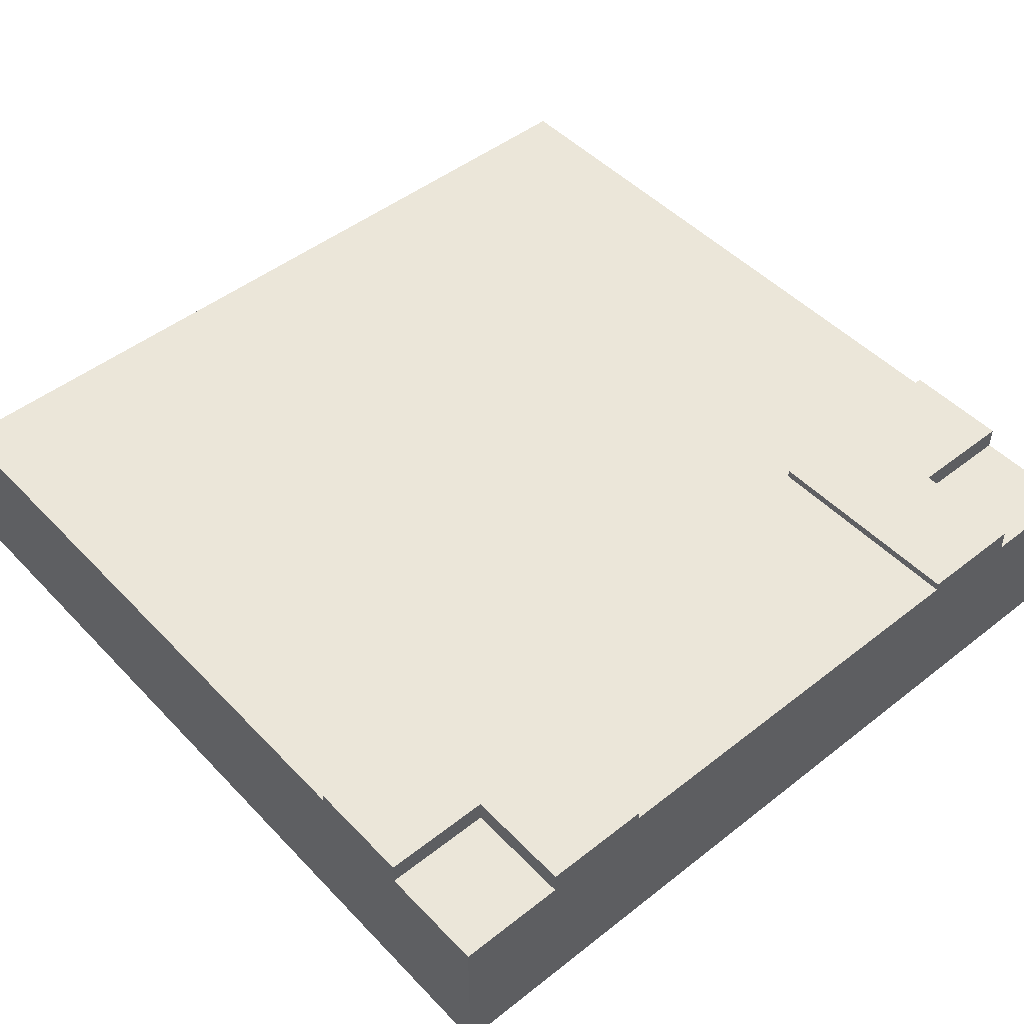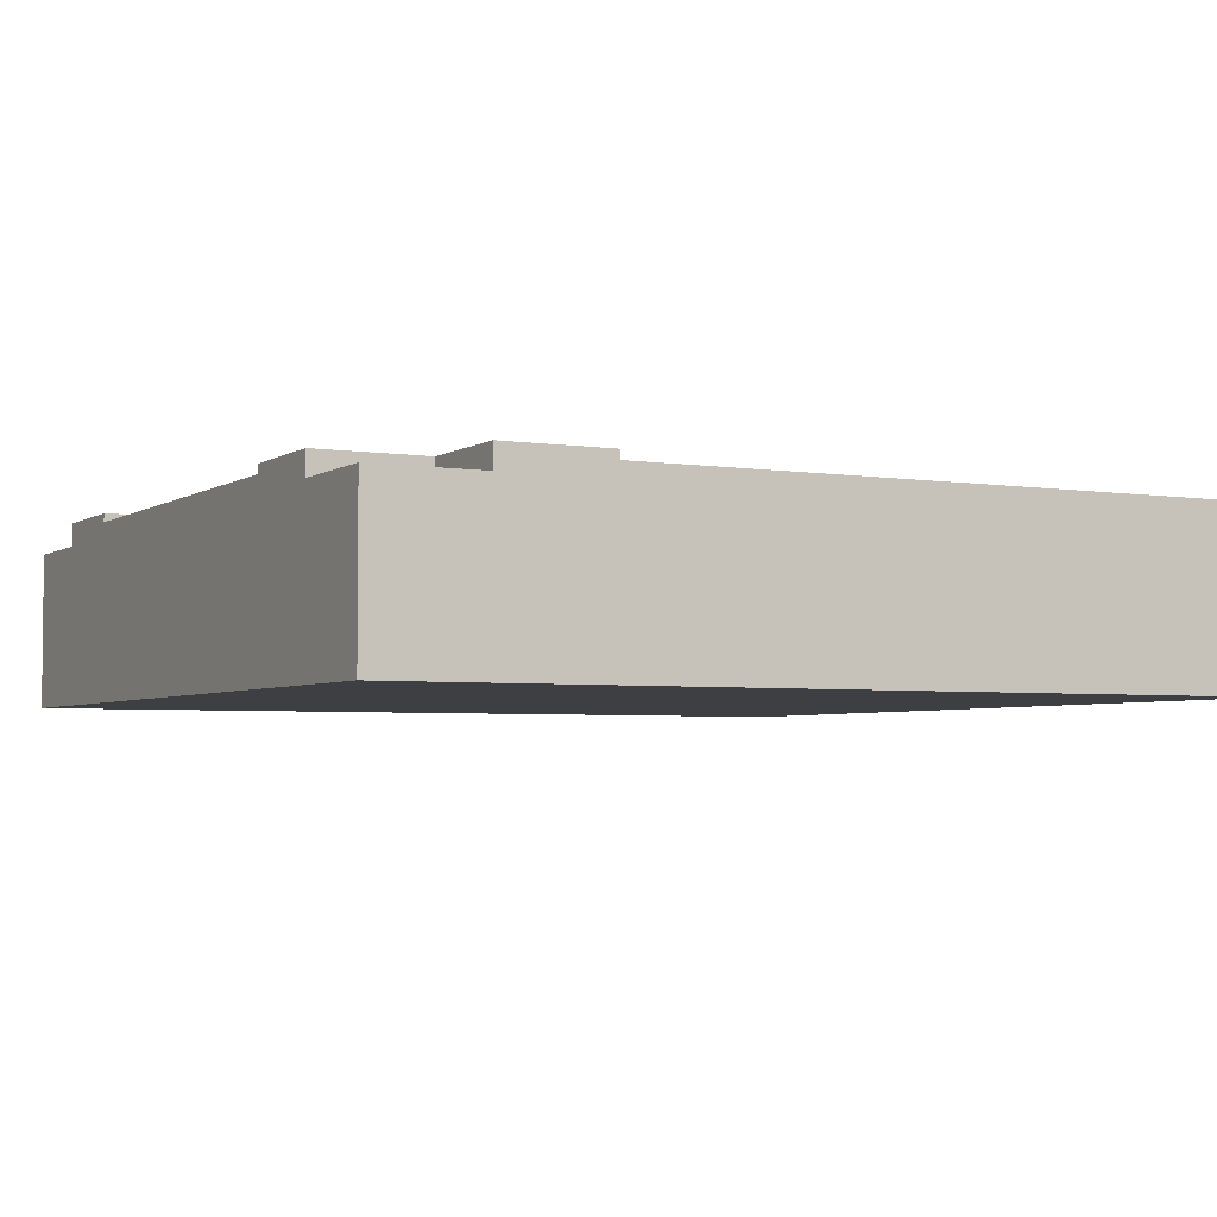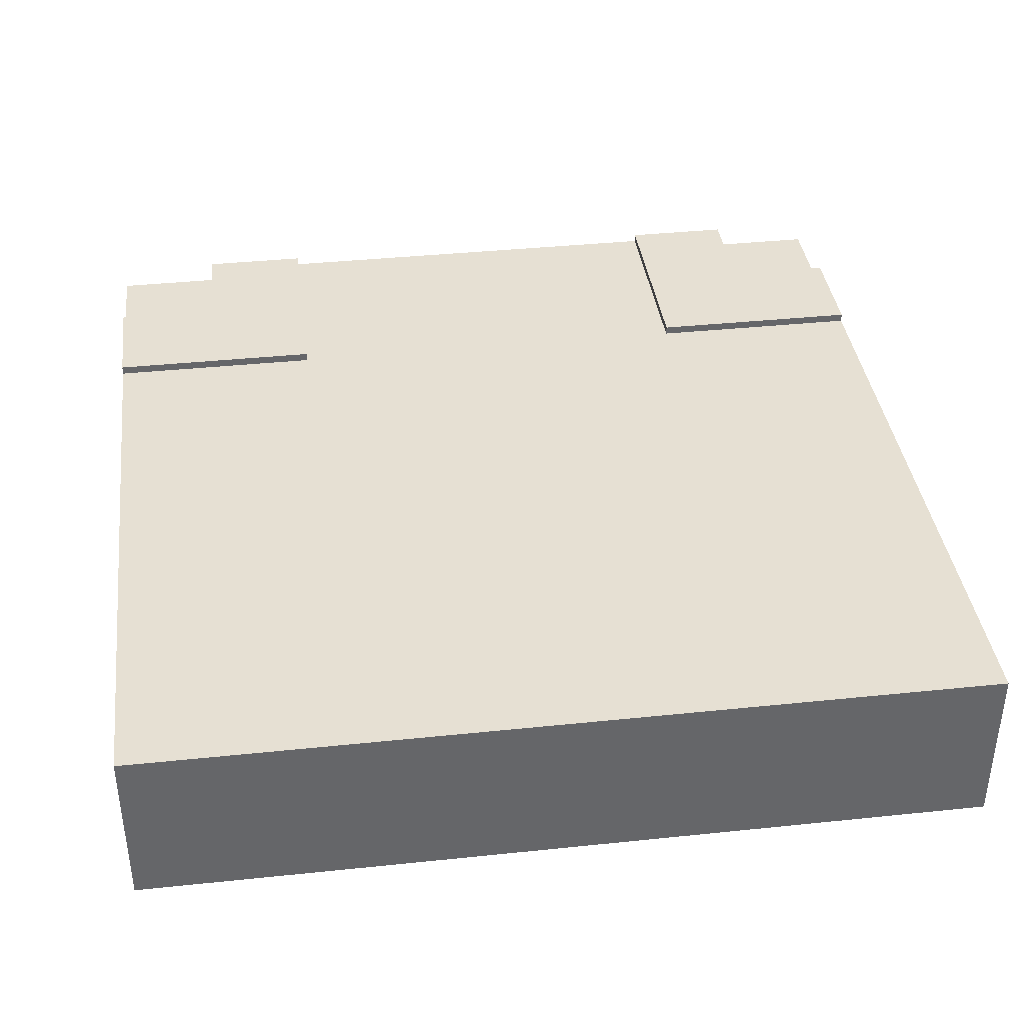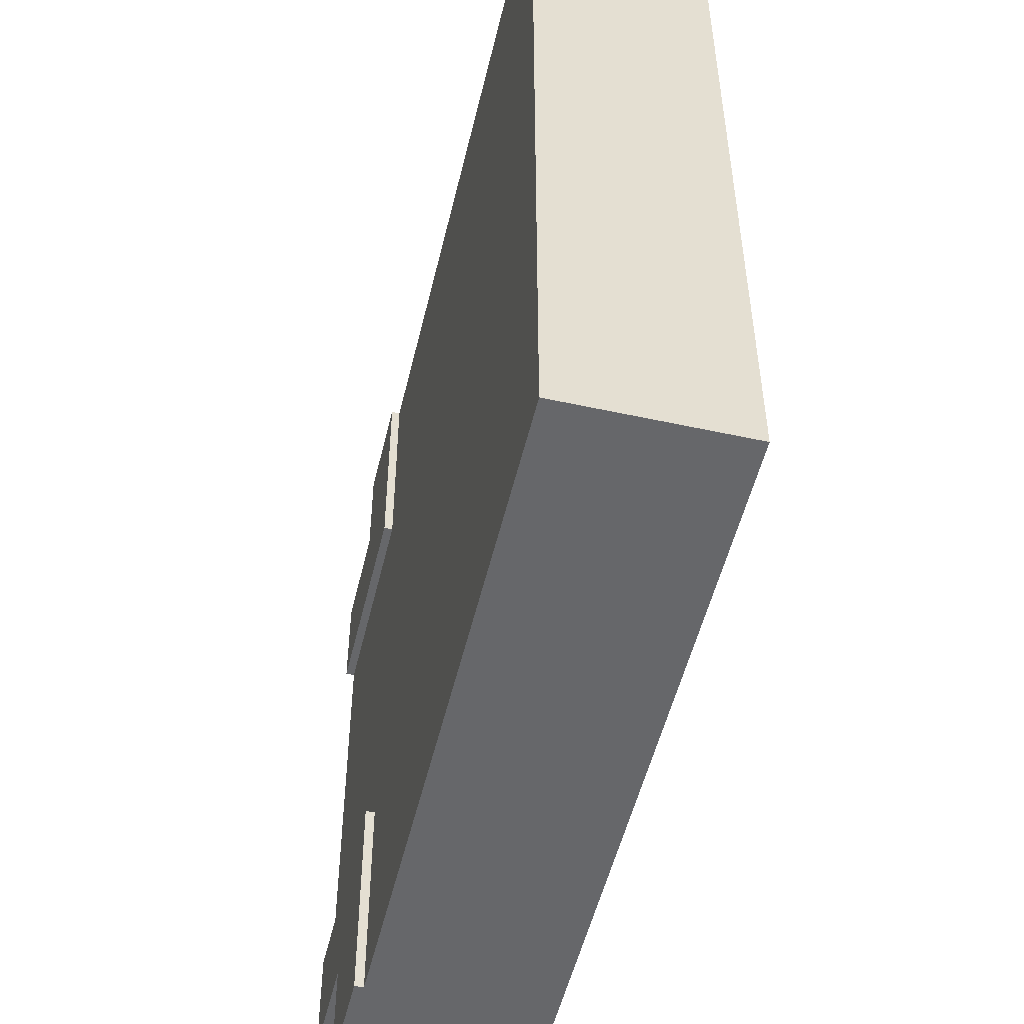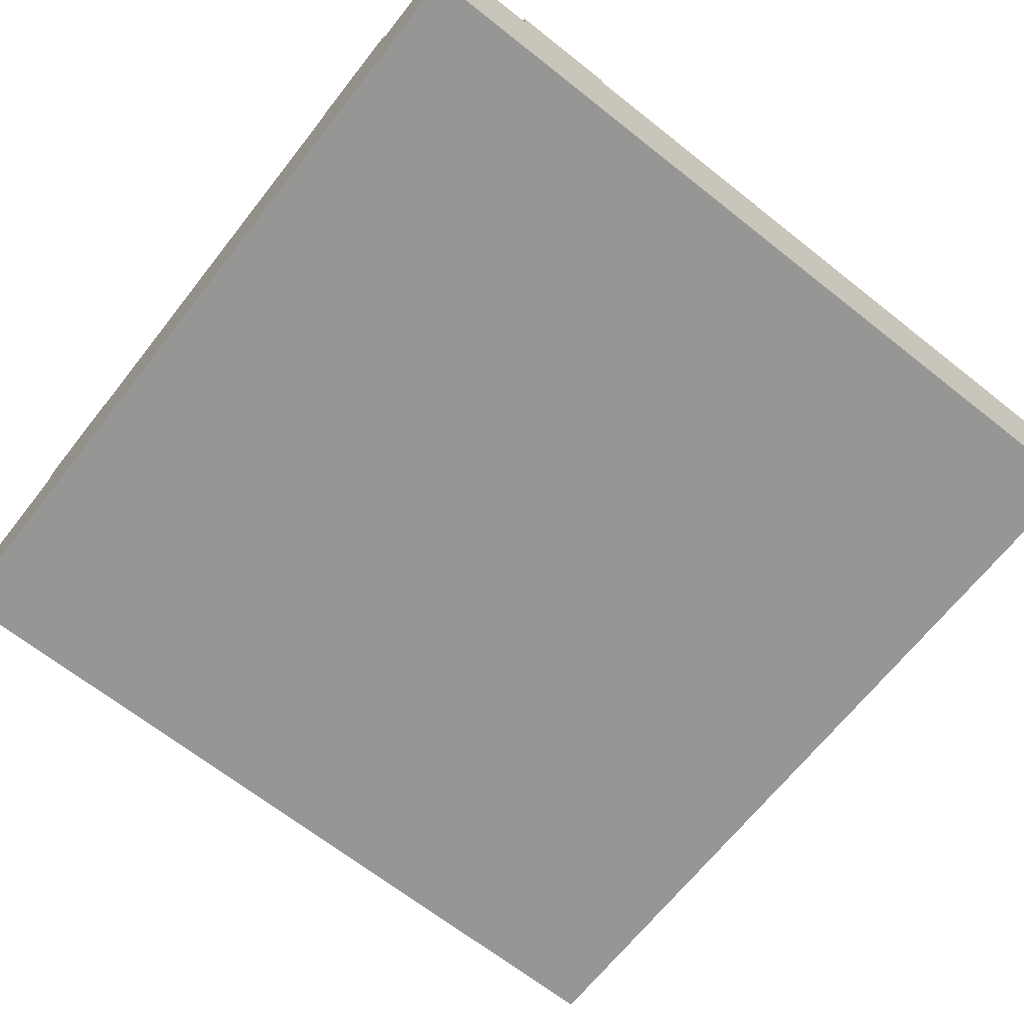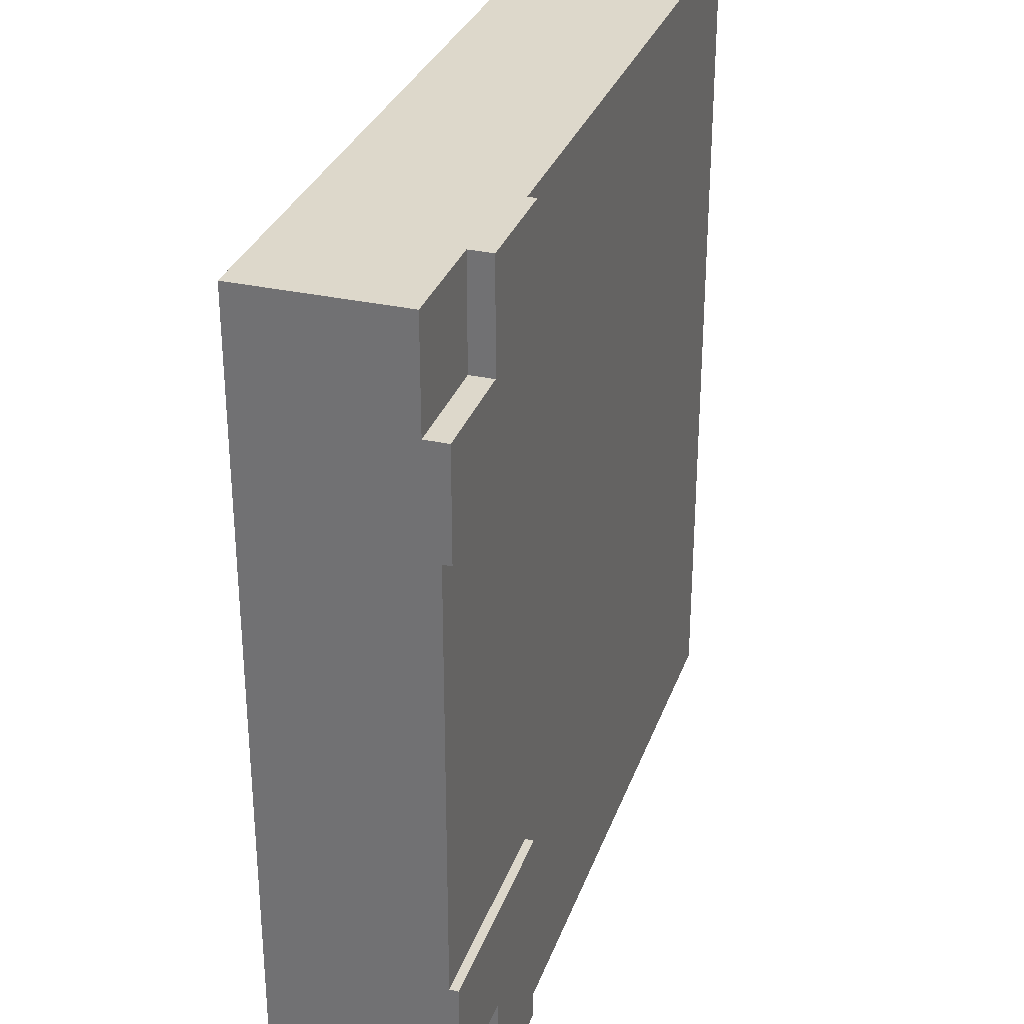
<metadata>
{"format":"obj","ext":"obj","renderer":"f3d","projection":"perspective","resolution":1024,"background":"white","views":[{"elev":48.3,"azim":48.8,"up":"+Y"},{"elev":-3.8,"azim":152.3,"up":"+Y"},{"elev":38.5,"azim":-97.5,"up":"+Y"},{"elev":-52.2,"azim":-103.3,"up":"+Z"},{"elev":-67.7,"azim":141.7,"up":"+Y"},{"elev":31.1,"azim":107.8,"up":"+Z"}]}
</metadata>
<code>
o Mesh1_Group1_Model.193
v 2.25 0.6 -2.25
v 2.25 0.6 -3
v 0 0.6 -3
v 0 0.6 0
v 2.25 0.6 0
v 2.25 0.6 -0.75
v 3 0.6 -0.75
v 3 0.6 -2.25
v 2.25 0.63 -2.25
v 2.25 0.63 -3
v 3 0.63 -2.25
v 3 0.63 -0.375
v 3 0.55 -0.375
v 3 0 -0.375
v 3 0 -2.625
v 3 0.55 -2.625
v 3 0.63 -2.625
v 3 0.3 -2.25
v 3 0.3 -0.75
v 3 0.63 -0.75
v 2.625 0.63 -0.375
v 2.625 0.55 -0.375
v 2.625 0.63 0
v 2.25 0.63 -0.75
v 2.25 0.63 0
v 2.625 0.55 0
v 0 0 0
v 2.625 0 -0
v 2.25 0.3 0
v 0 0.3 0
v 2.625 0 -3
v 3 0 -3
v 3 0 -0
v 0 0 -3
v 2.625 0.55 -3
v 3 0.55 -3
v 2.625 0.63 -3
v 0 0.3 -3
v 2.25 0.3 -3
v 2.625 0.63 -2.625
v 2.625 0.55 -2.625
v 3 0.55 0
f 1 8 11 9
f 13 7 20 12
f 14 15 18
f 21 23 26 22
f 21 12 20
f 28 26 5 29
f 35 2 10 37
f 40 17 16 41
f 40 37 10
f 27 30 38 34
f 6 5 25 24
f 7 6 24 20
f 2 1 9 10
f 15 16 8 18
f 17 11 8 16
f 13 14 19 7
f 12 21 22 13
f 18 19 14
f 21 25 23
f 21 20 24
f 24 25 21
f 29 30 27
f 5 26 23 25
f 29 27 28
f 35 31 39 2
f 34 38 39
f 31 34 39
f 37 40 41 35
f 40 11 17
f 40 10 9
f 9 11 40
f 31 15 28
f 35 41 16 36
f 36 16 15 32
f 33 14 13 42
f 13 22 26 42
f 42 26 28 33
f 28 27 34 31
f 32 31 35 36
f 14 33 28
f 31 32 15
f 15 14 28
f 3 38 30 4
f 2 39 38 3
f 4 30 29 5
f 7 19 18 8
f 1 3 4 6
f 4 5 6
f 1 2 3
f 6 7 8 1

</code>
